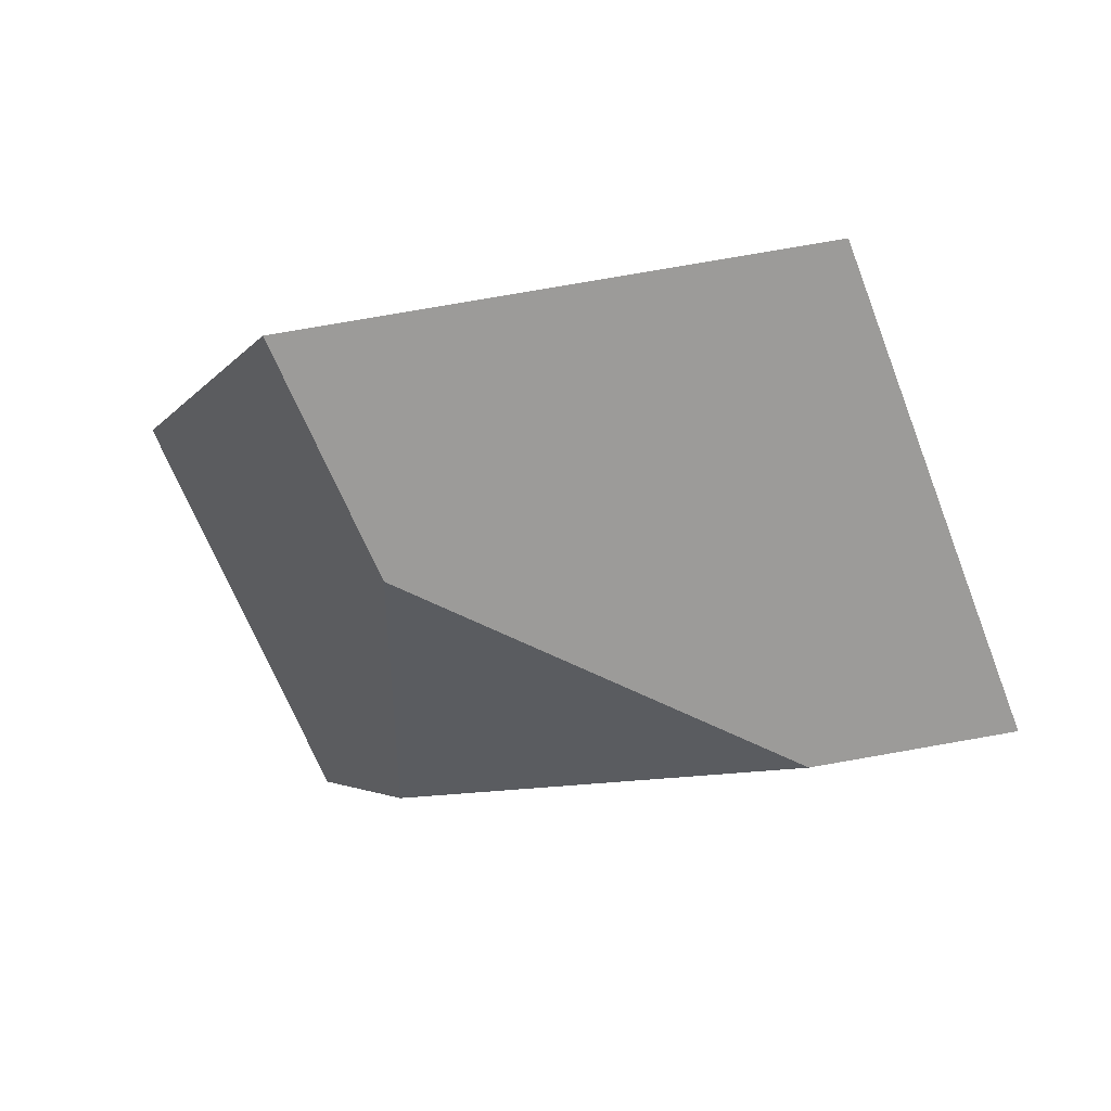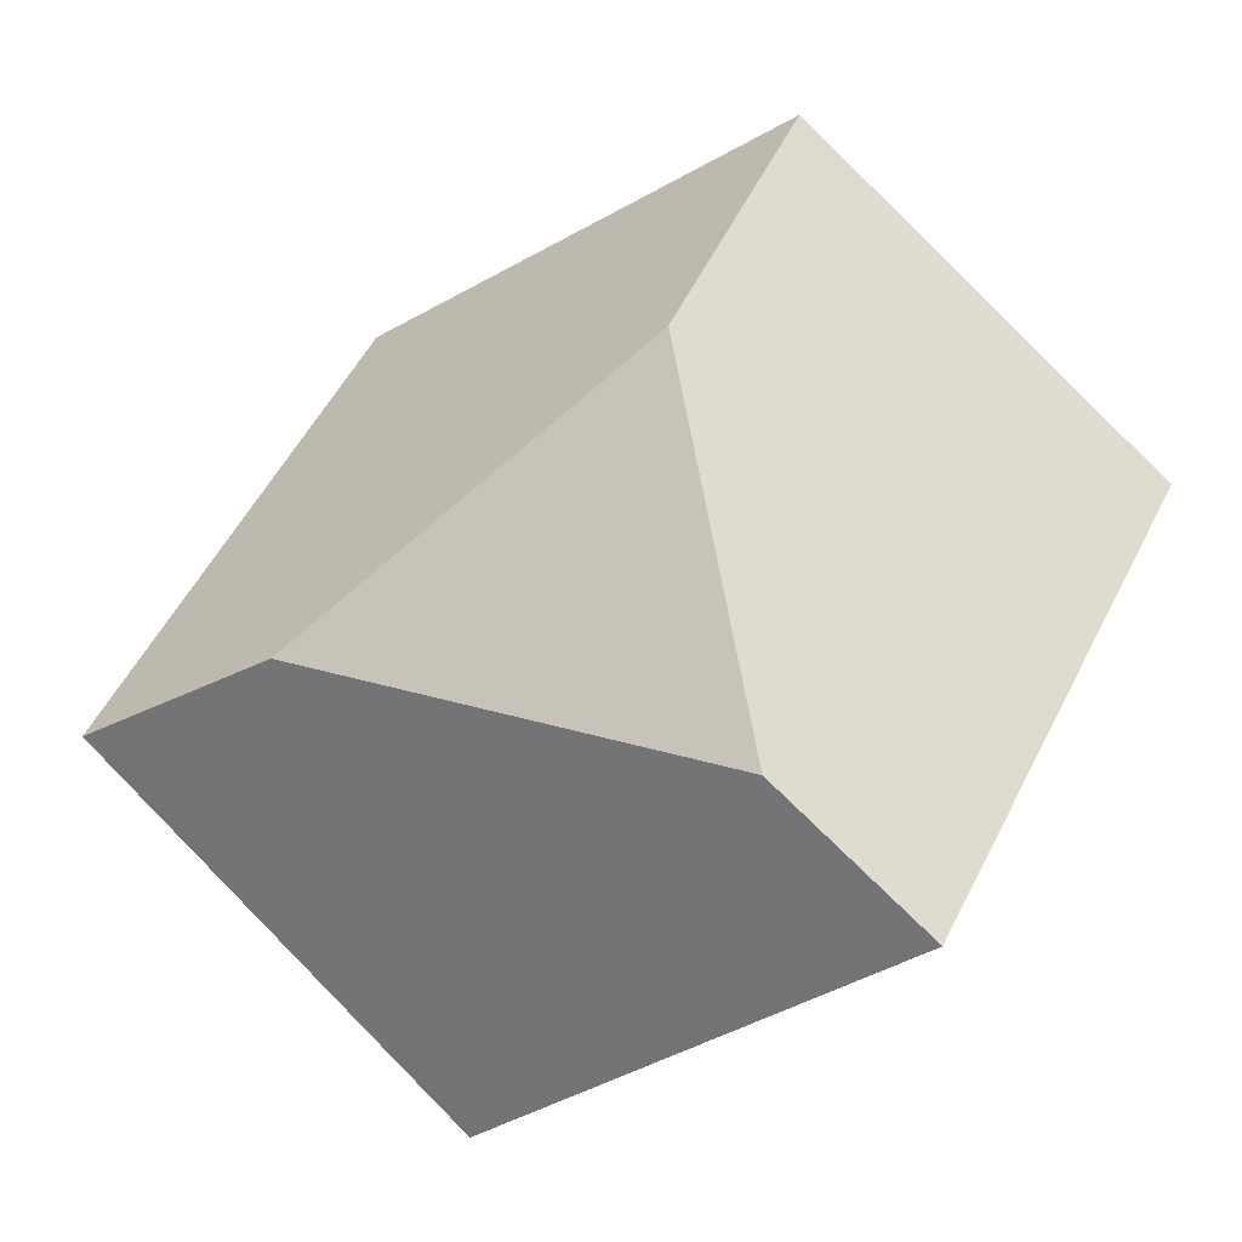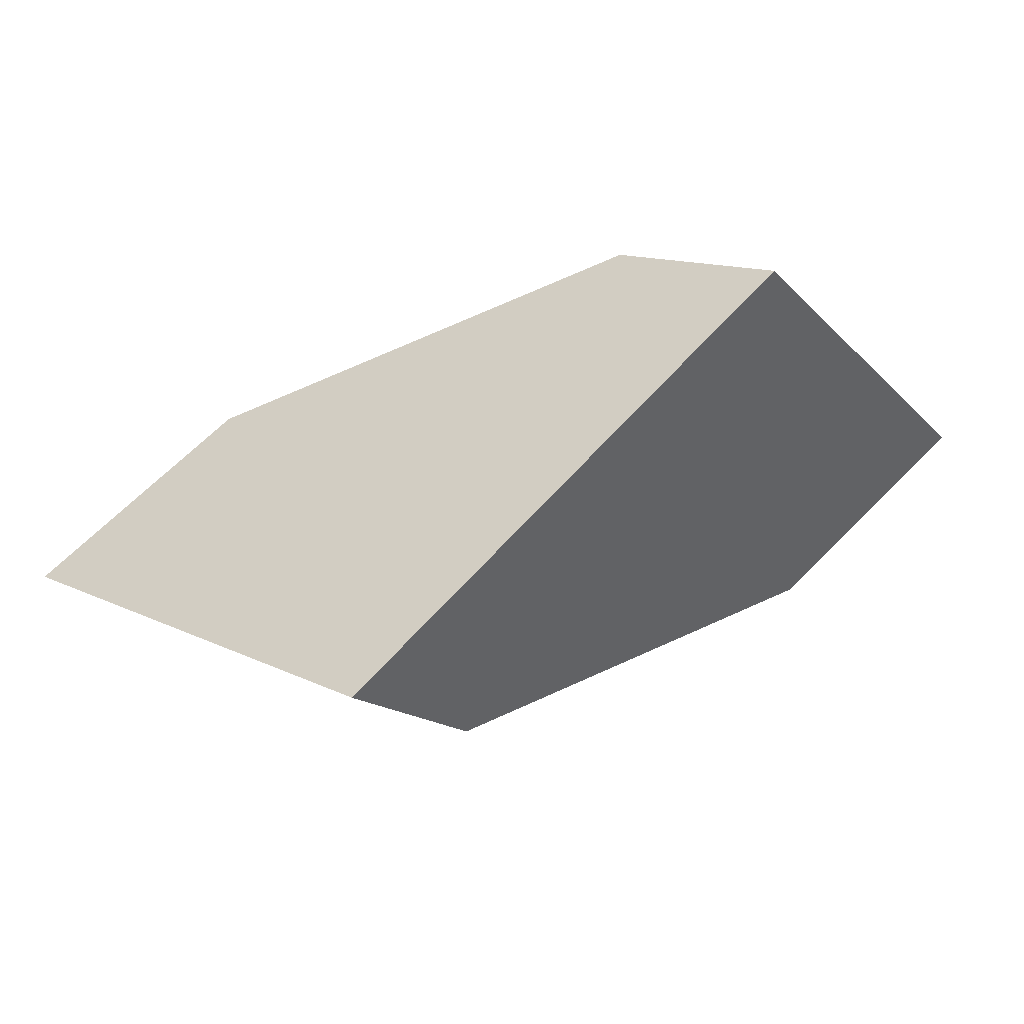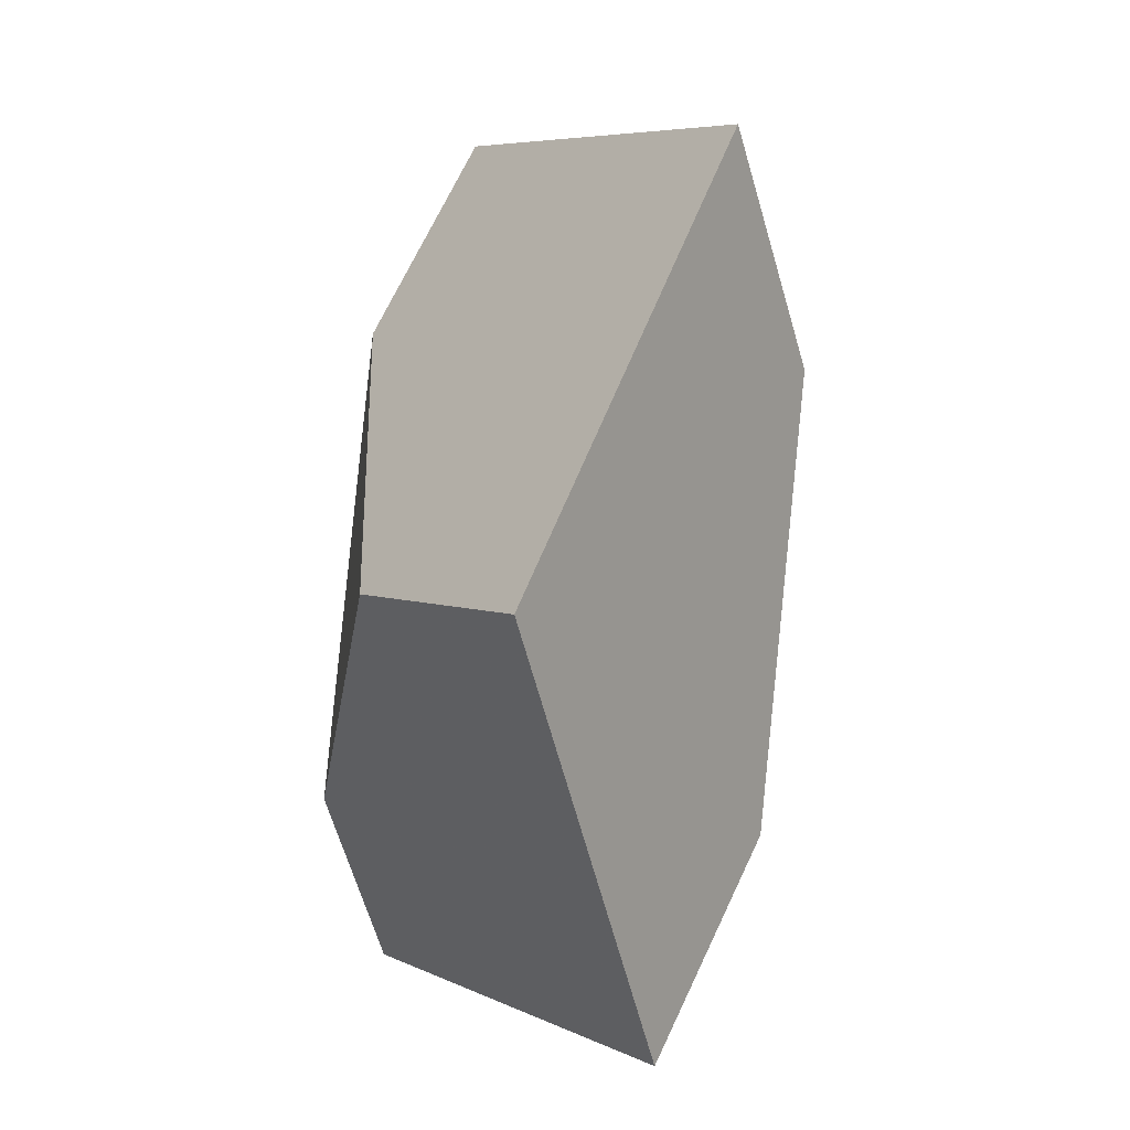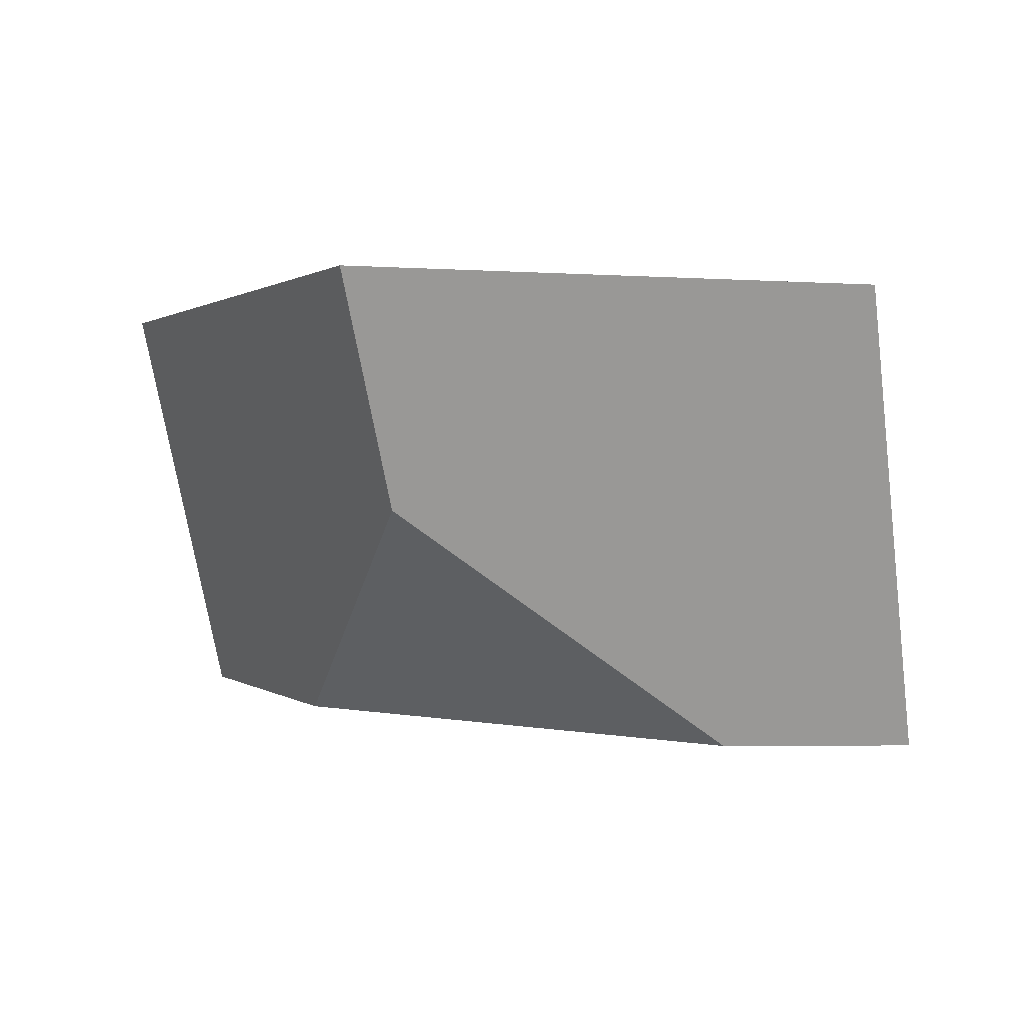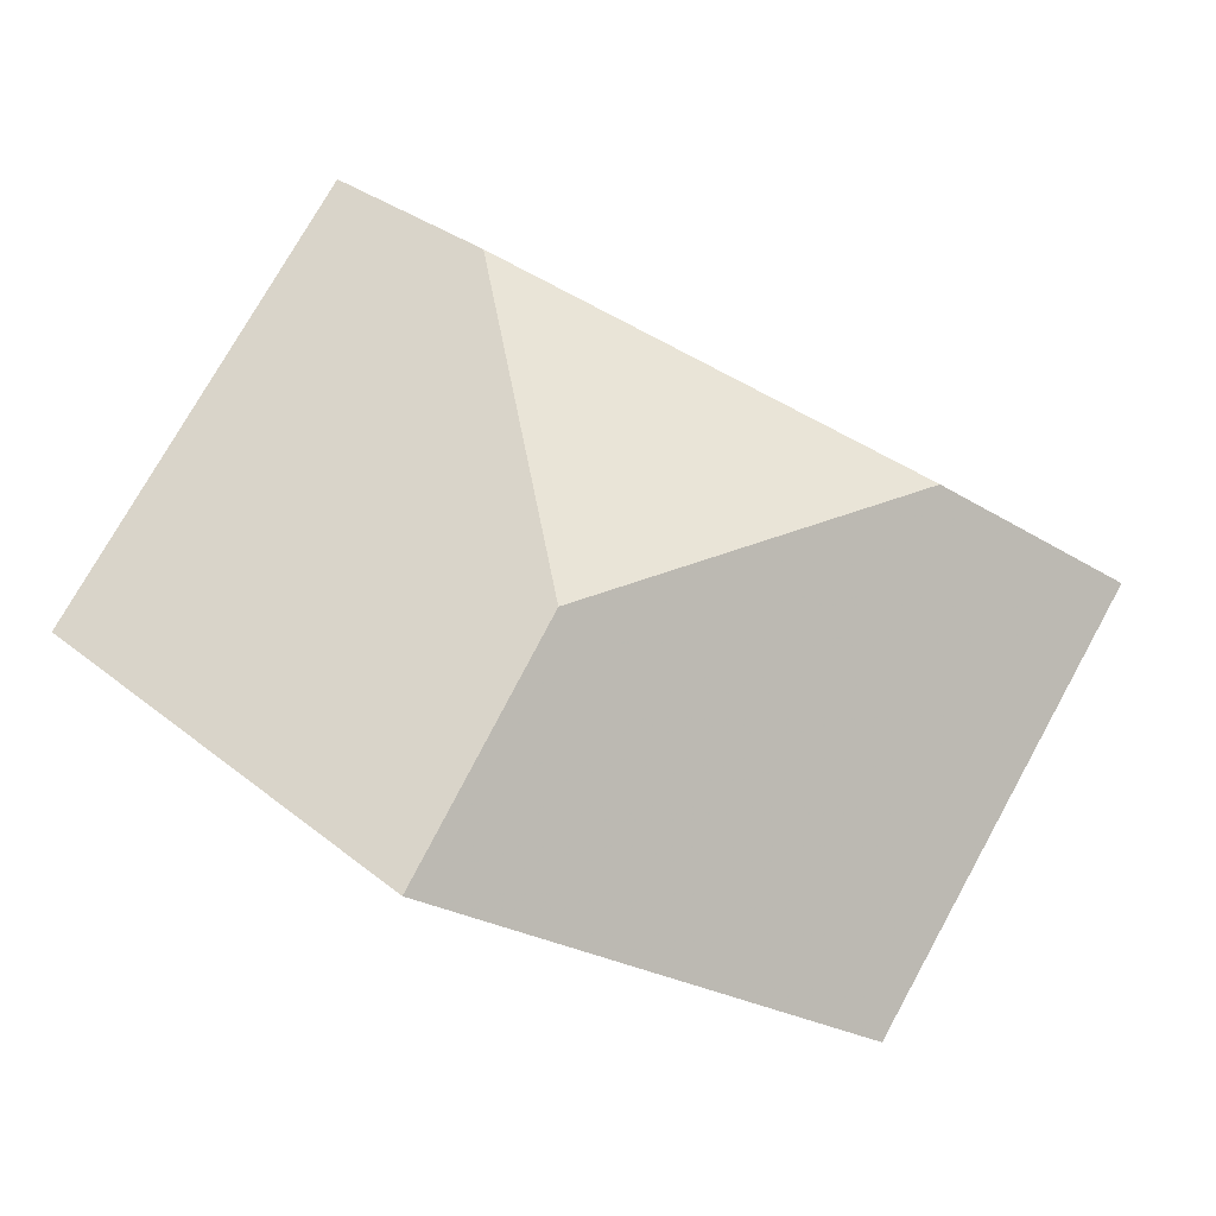
<metadata>
{"format":"obj","ext":"obj","renderer":"f3d","projection":"perspective","resolution":1024,"background":"white","views":[{"elev":-50.0,"azim":26.4,"up":"+Y"},{"elev":65.7,"azim":138.0,"up":"+Y"},{"elev":-8.2,"azim":138.9,"up":"+Y"},{"elev":28.2,"azim":-113.3,"up":"+Z"},{"elev":-49.9,"azim":12.5,"up":"+Y"},{"elev":57.3,"azim":-41.9,"up":"+Y"}]}
</metadata>
<code>
v 0.6956 0.1176 0.04607
v 0.7369 0.1109 -0.007865
v 0.7661 0.1142 -0.01775
v 0.7722 0.1373 0.05736
v 0.6969 0.1288 0.08351
v 0.7156 0.1771 -0.05229
v 0.7189 0.1846 -0.02315
v 0.7498 0.1635 0.03801
v 0.6665 0.1373 -0.009979
v 0.6425 0.1646 -0.02448
v 0.6476 0.1819 0.04518
v 0.6862 0.1883 0.02982
f 1 2 3
f 1 3 4
f 1 4 5
f 6 7 8
f 6 8 4
f 6 4 3
f 2 9 10
f 2 10 6
f 2 6 3
f 10 11 12
f 10 12 7
f 10 7 6
f 11 10 9
f 11 9 1
f 11 1 5
f 8 12 11
f 8 11 5
f 8 5 4
f 7 12 8
f 2 1 9

</code>
